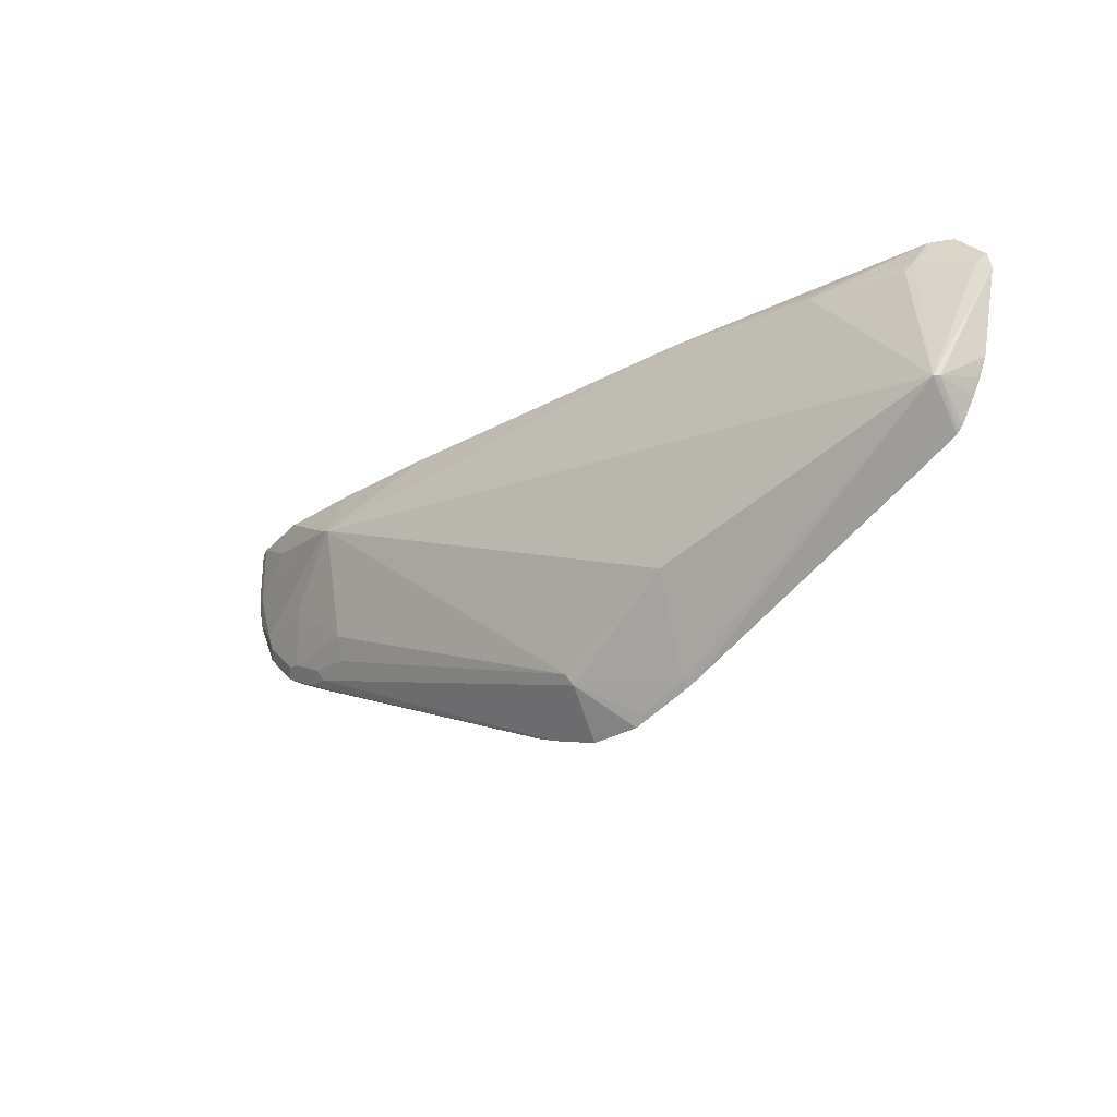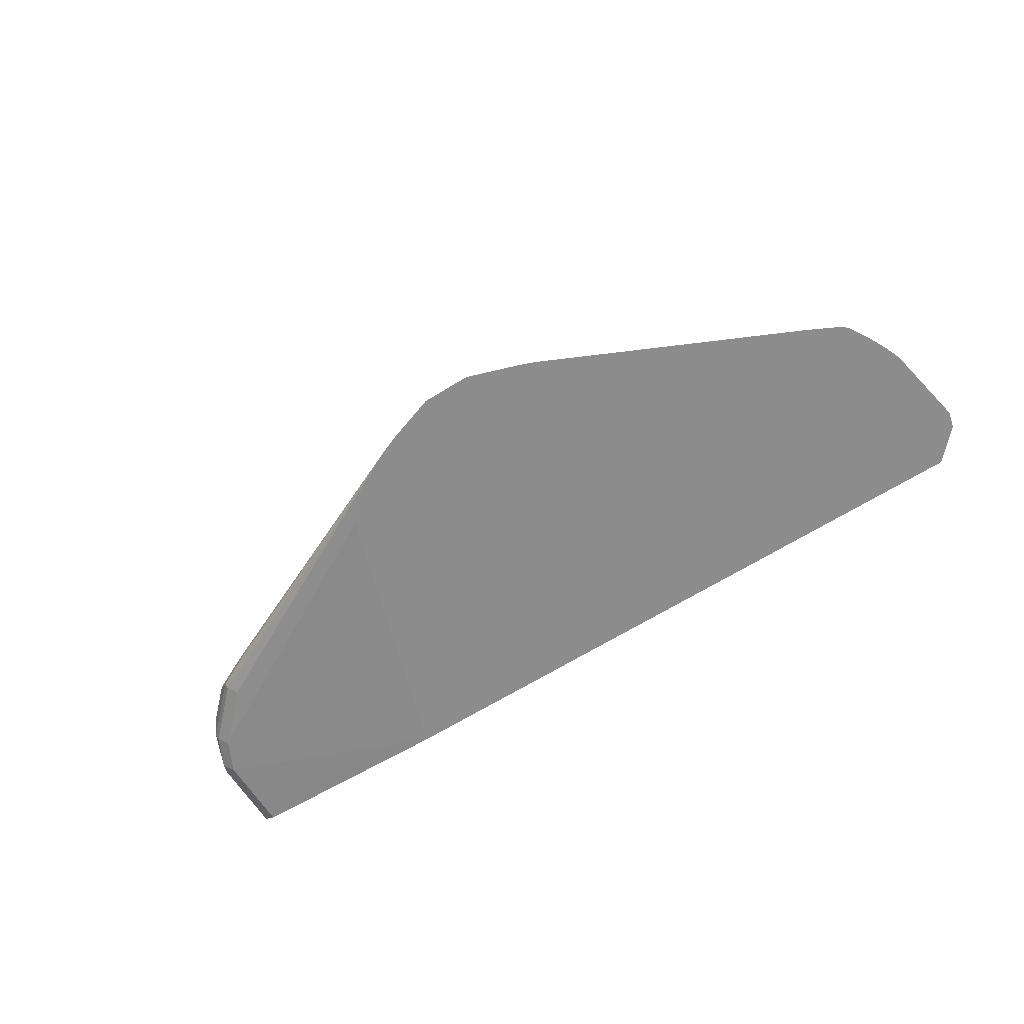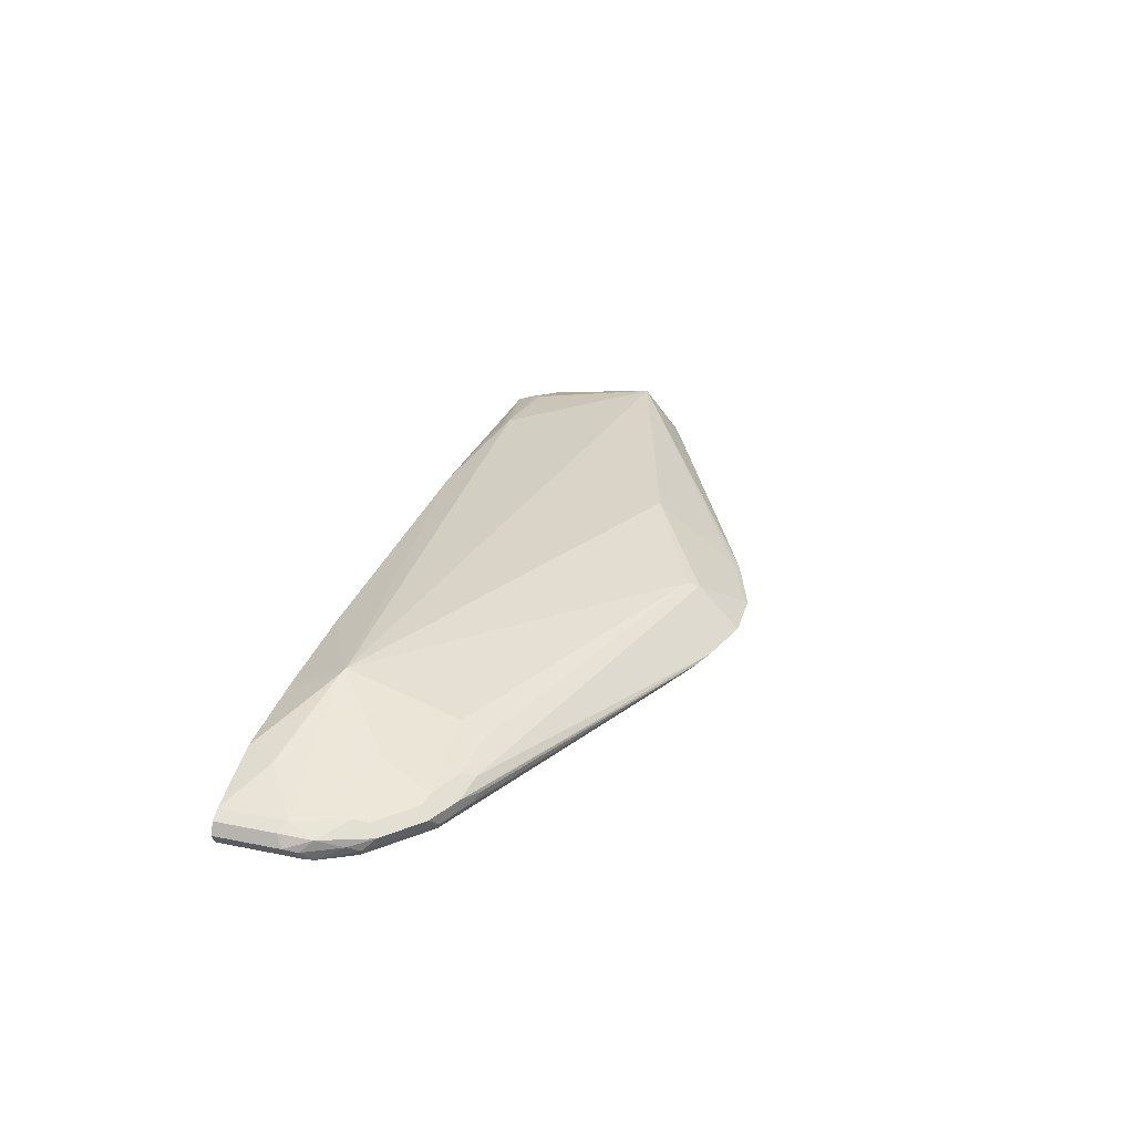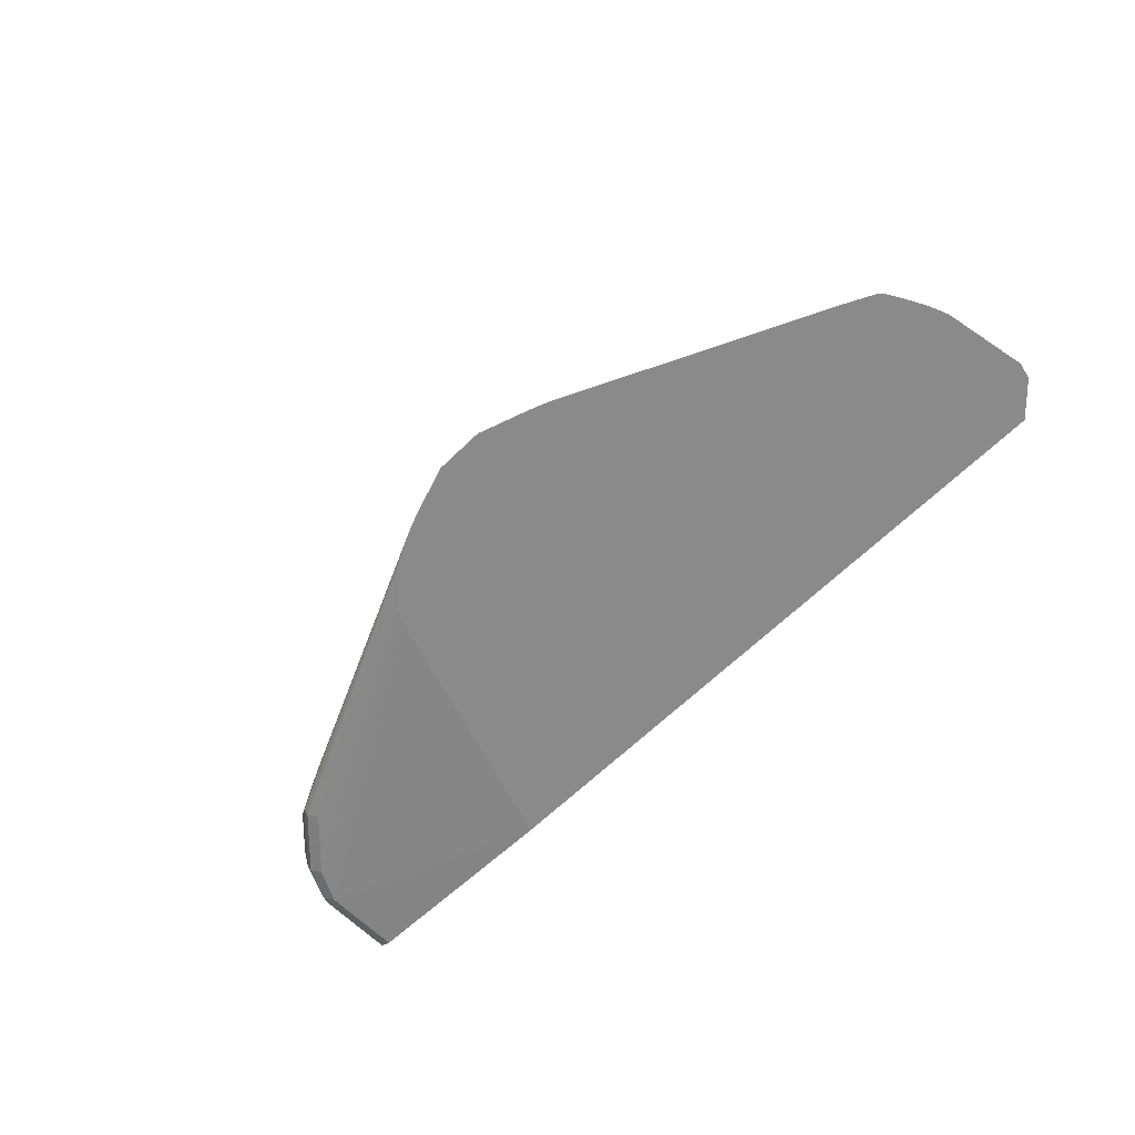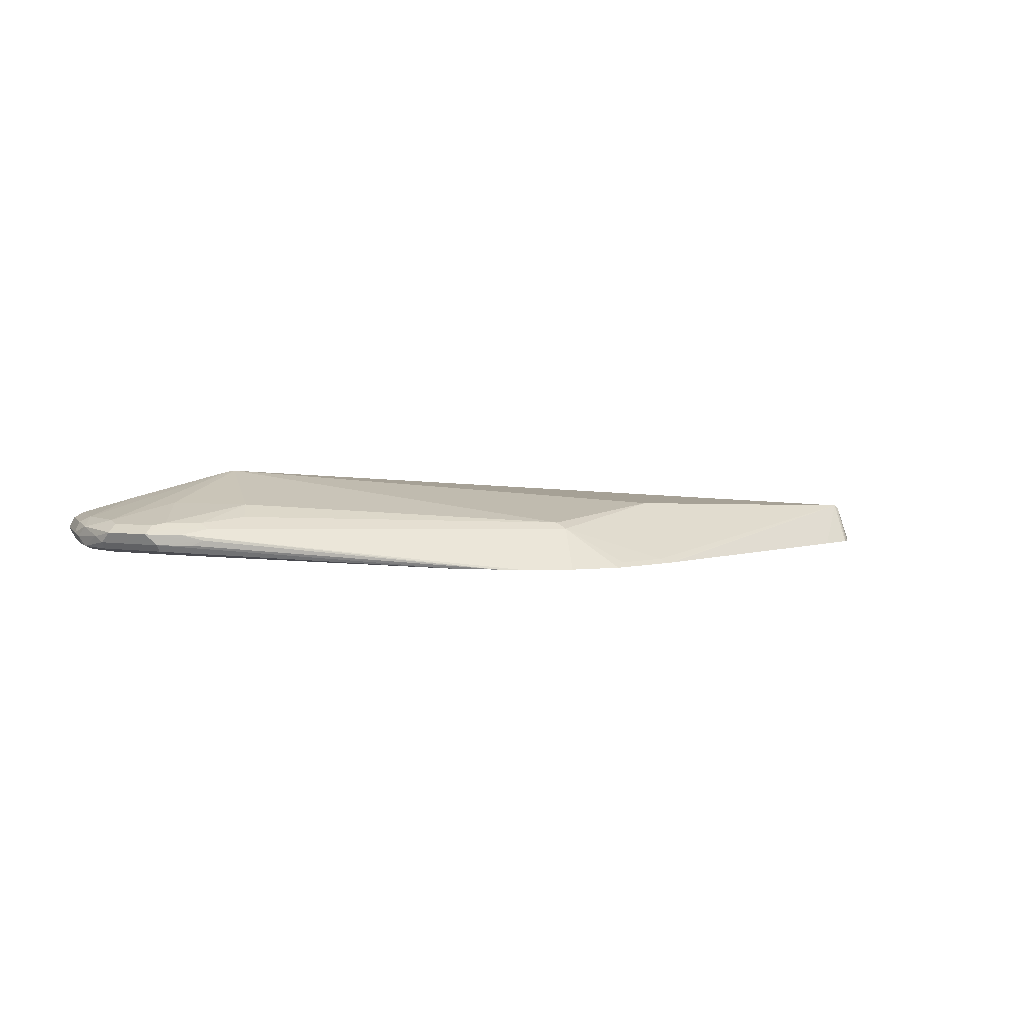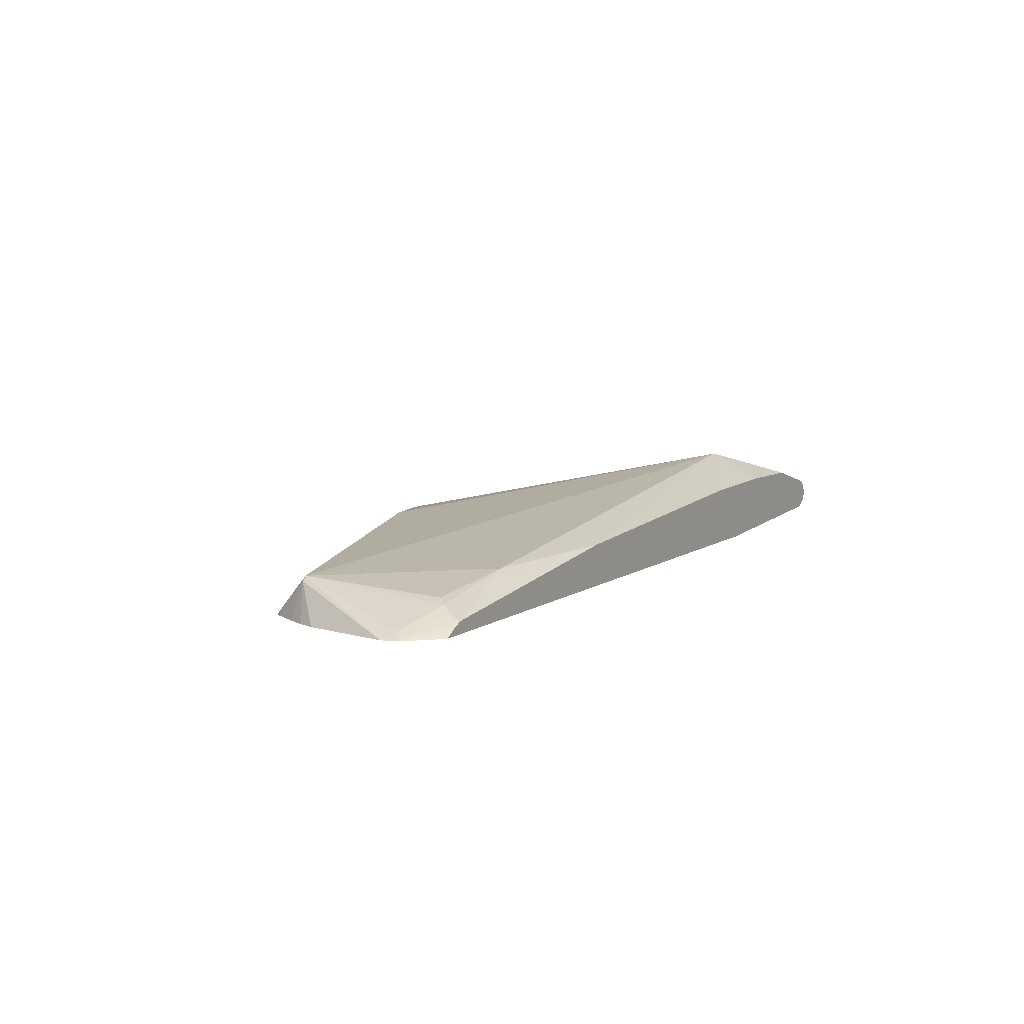
<metadata>
{"format":"obj","ext":"obj","renderer":"f3d","projection":"perspective","resolution":1024,"background":"white","views":[{"elev":-28.5,"azim":-137.1,"up":"+Z"},{"elev":-64.3,"azim":-147.8,"up":"+Y"},{"elev":31.6,"azim":105.9,"up":"+Y"},{"elev":-63.6,"azim":-135.4,"up":"+Y"},{"elev":4.9,"azim":160.7,"up":"+Y"},{"elev":7.9,"azim":-61.0,"up":"+Y"}]}
</metadata>
<code>
v 0.1428 -0.2502 -0.3215
v 0.08308 -0.2502 -0.3215
v 0.1326 -0.2054 -0.2716
v 0.5498 -0.2054 -0.1325
v 0.2022 -0.2502 -0.3017
v 0.07289 -0.2451 -0.3114
v 0.02351 -0.2502 -0.3017
v 0.01331 -0.2451 -0.2915
v -0.009876 -0.1838 -0.1888
v 0.1392 -0.1987 -0.2583
v 0.5565 -0.1987 -0.1192
v 0.5895 -0.2054 -0.1127
v 0.6227 -0.212 -0.106
v 0.5829 -0.212 -0.1259
v 0.2267 -0.2502 -0.2917
v 0.006654 -0.2502 -0.2955
v -0.3477 -0.2037 -0.08946
v 0.4869 -0.1441 0.02978
v 0.4968 -0.1789 -0.09941
v 0.5034 -0.1921 -0.1259
v 0.5962 -0.1987 -0.09941
v 0.6326 -0.202 -0.07622
v 0.6624 -0.212 -0.06627
v 0.6691 -0.2252 -0.05303
v 0.6492 -0.2252 -0.07288
v 0.6094 -0.2252 -0.1127
v 0.5565 -0.2186 -0.1391
v 0.6127 -0.202 -0.09606
v 0.2374 -0.2502 -0.2864
v 0.5697 -0.2252 -0.1325
v -0.002255 -0.2502 -0.2917
v -0.3003 -0.2502 -0.1526
v -0.3401 -0.2502 -0.1327
v -0.3427 -0.2484 -0.1292
v -0.3527 -0.2087 -0.08946
v -0.401 -0.2502 0.03972
v -0.3875 -0.2435 0.04966
v -0.3278 -0.2236 0.06955
v -0.318 -0.2186 0.05961
v -0.2086 -0.2037 0.06955
v 0.3577 -0.1789 0.09478
v 0.4838 -0.1766 0.09478
v 0.4968 -0.1457 0.03312
v 0.5763 -0.1789 -0.03979
v -0.02211 -0.201 0.09478
v 0.6558 -0.1987 -0.03979
v 0.6524 -0.202 -0.05633
v 0.6691 -0.2054 -0.03314
v 0.6856 -0.2087 -0.009956
v 0.6756 -0.2186 -0.03979
v 0.6856 -0.2335 -0.009956
v 0.6657 -0.2335 -0.04969
v 0.626 -0.2335 -0.08946
v 0.6061 -0.2335 -0.1093
v 0.2701 -0.2502 -0.2701
v -0.3473 -0.2502 -0.1256
v -0.3627 -0.2502 -0.09941
v -0.3729 -0.2502 -0.07952
v -0.3811 -0.2502 -0.05963
v -0.3965 -0.2502 0.05867
v -0.3378 -0.231 0.07949
v -0.3378 -0.2368 0.09478
v -0.2186 -0.2112 0.07949
v 0.4968 -0.1766 0.09478
v 0.4968 -0.159 0.05961
v 0.5962 -0.1789 0.09478
v 0.616 -0.1789 0.05961
v 0.6756 -0.1987 0.01983
v 0.6889 -0.2054 0.02648
v 0.6956 -0.2186 0.01983
v 0.6923 -0.2219 0.003288
v 0.6889 -0.2319 -1.269e-05
v 0.6756 -0.2385 -1.269e-05
v 0.6558 -0.2385 -0.03979
v 0.5962 -0.2385 -0.09941
v 0.3098 -0.2502 -0.2303
v -0.3624 -0.2502 0.09478
v -0.348 -0.2419 0.09478
v 0.6014 -0.1802 0.09478
v 0.6756 -0.1987 0.09478
v 0.6802 -0.201 0.09478
v 0.6889 -0.2054 0.09478
v 0.6956 -0.2186 0.09478
v 0.6889 -0.2319 0.09478
v 0.6787 -0.2369 0.09478
v 0.6756 -0.2385 0.09478
v 0.4164 -0.2502 0.09478
v 0.3215 -0.2502 -0.2023
v 0.3115 -0.2502 -0.2268
f 40 63 45
f 41 45 62
f 41 84 83
f 41 62 78
f 41 78 77
f 41 77 87
f 41 87 86
f 41 86 85
f 41 85 84
f 41 80 79
f 41 82 81
f 41 81 80
f 41 79 66
f 41 66 64
f 41 64 42
f 42 64 65
f 42 65 43
f 43 65 66
f 41 83 82
f 40 62 63
f 34 56 35
f 38 62 40
f 24 52 53
f 43 66 67
f 24 53 25
f 25 53 26
f 26 30 27
f 26 53 54
f 26 54 55
f 26 55 29
f 38 40 39
f 26 29 30
f 35 57 58
f 35 58 59
f 35 59 36
f 35 56 57
f 36 60 37
f 37 60 61
f 37 61 38
f 38 61 62
f 33 56 34
f 43 67 68
f 66 79 67
f 43 46 44
f 67 80 68
f 68 80 81
f 68 81 69
f 69 81 82
f 69 82 83
f 69 83 70
f 70 83 84
f 70 84 72
f 67 79 80
f 70 72 71
f 72 85 73
f 73 85 86
f 73 86 87
f 73 87 88
f 73 88 89
f 73 89 76
f 73 76 74
f 24 51 52
f 72 84 85
f 64 66 65
f 60 62 61
f 60 78 62
f 45 63 62
f 46 68 49
f 46 49 48
f 49 68 69
f 49 69 70
f 49 70 71
f 49 71 50
f 50 71 51
f 51 71 72
f 51 72 73
f 51 73 74
f 51 74 52
f 52 74 53
f 53 74 75
f 53 75 54
f 54 75 55
f 55 75 74
f 55 74 76
f 60 77 78
f 43 68 46
f 24 50 51
f 18 41 42
f 23 50 24
f 1 7 2
f 2 6 3
f 2 7 8
f 2 8 6
f 3 6 8
f 3 8 9
f 3 9 10
f 3 10 11
f 1 16 7
f 3 11 4
f 4 21 12
f 4 12 13
f 4 13 14
f 4 14 5
f 5 14 15
f 7 16 8
f 8 16 17
f 8 17 9
f 4 11 21
f 9 17 18
f 1 31 16
f 1 33 32
f 1 2 3
f 1 3 4
f 1 4 5
f 1 5 15
f 1 15 29
f 1 29 55
f 1 55 76
f 1 76 89
f 1 32 31
f 1 89 88
f 23 47 46
f 1 77 60
f 1 60 36
f 1 36 59
f 1 59 58
f 1 58 57
f 1 57 56
f 1 56 33
f 1 88 87
f 9 18 10
f 1 87 77
f 10 19 20
f 17 37 38
f 17 38 39
f 17 39 40
f 17 40 18
f 18 42 43
f 18 43 44
f 18 44 19
f 18 40 45
f 17 36 37
f 18 45 41
f 21 44 46
f 21 46 22
f 22 46 47
f 22 47 23
f 23 46 48
f 23 48 49
f 23 49 50
f 10 18 19
f 19 44 21
f 17 35 36
f 21 22 28
f 17 33 34
f 10 20 11
f 17 34 35
f 11 20 19
f 11 19 21
f 13 22 23
f 13 23 24
f 13 24 25
f 13 25 26
f 13 26 27
f 12 21 13
f 13 21 28
f 13 28 22
f 14 27 15
f 15 27 30
f 17 32 33
f 15 30 29
f 16 31 17
f 13 27 14
f 17 31 32

</code>
